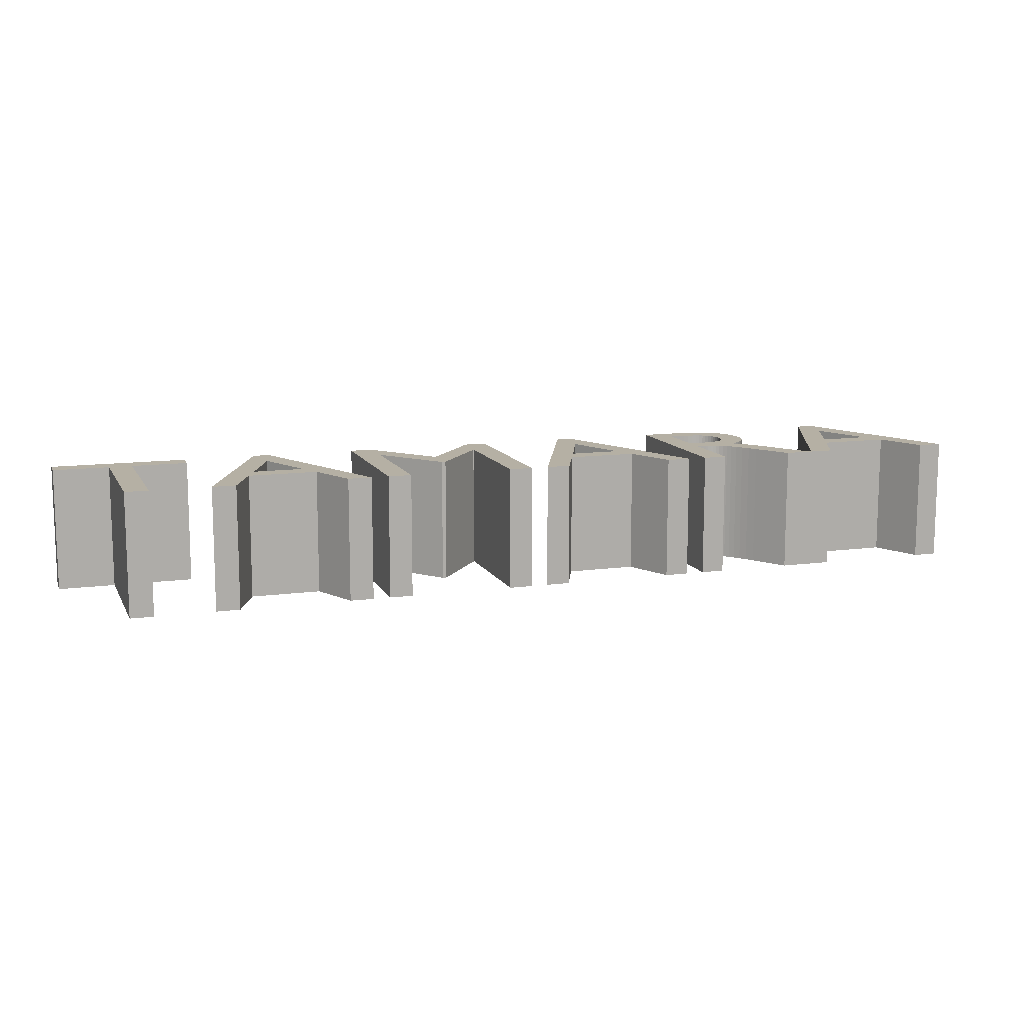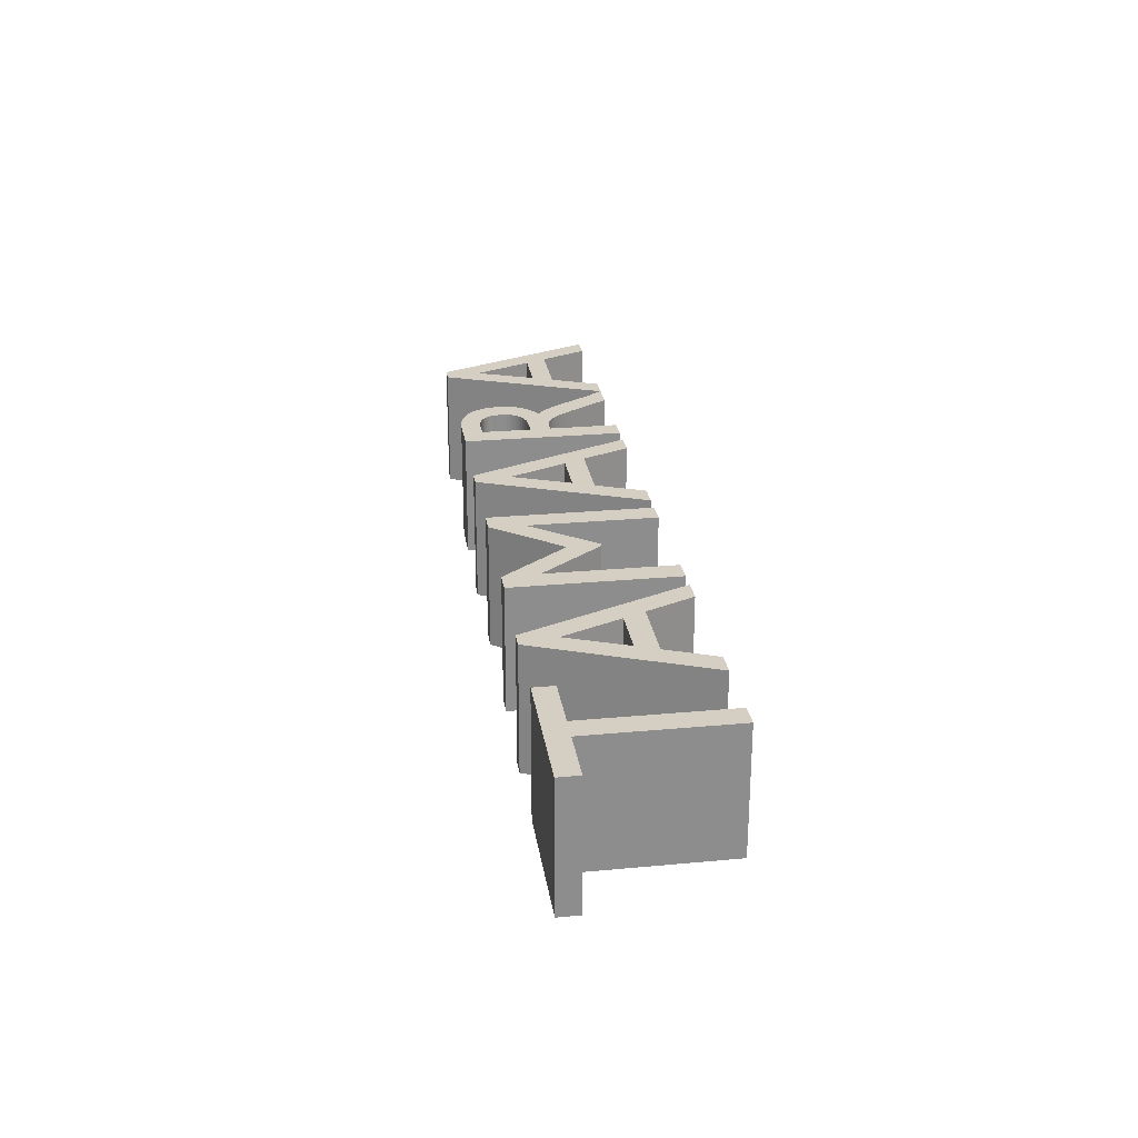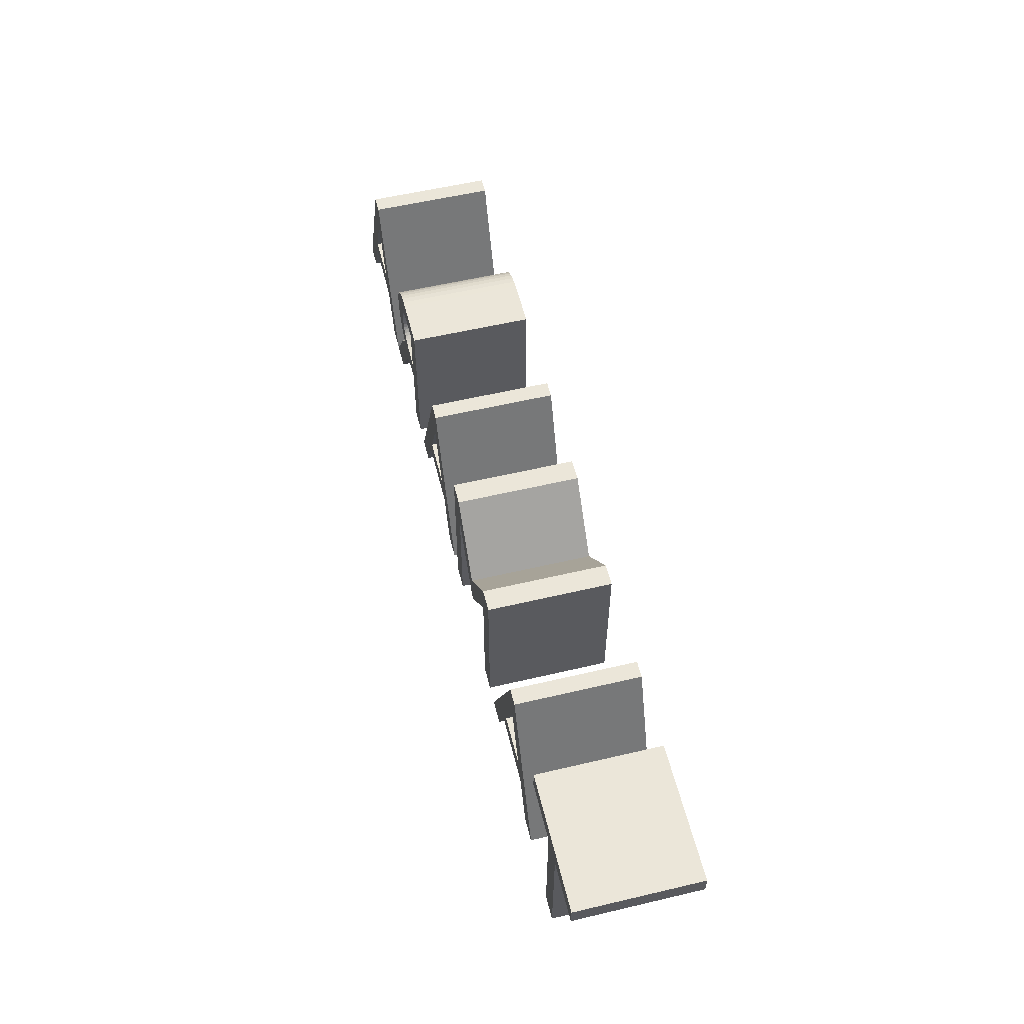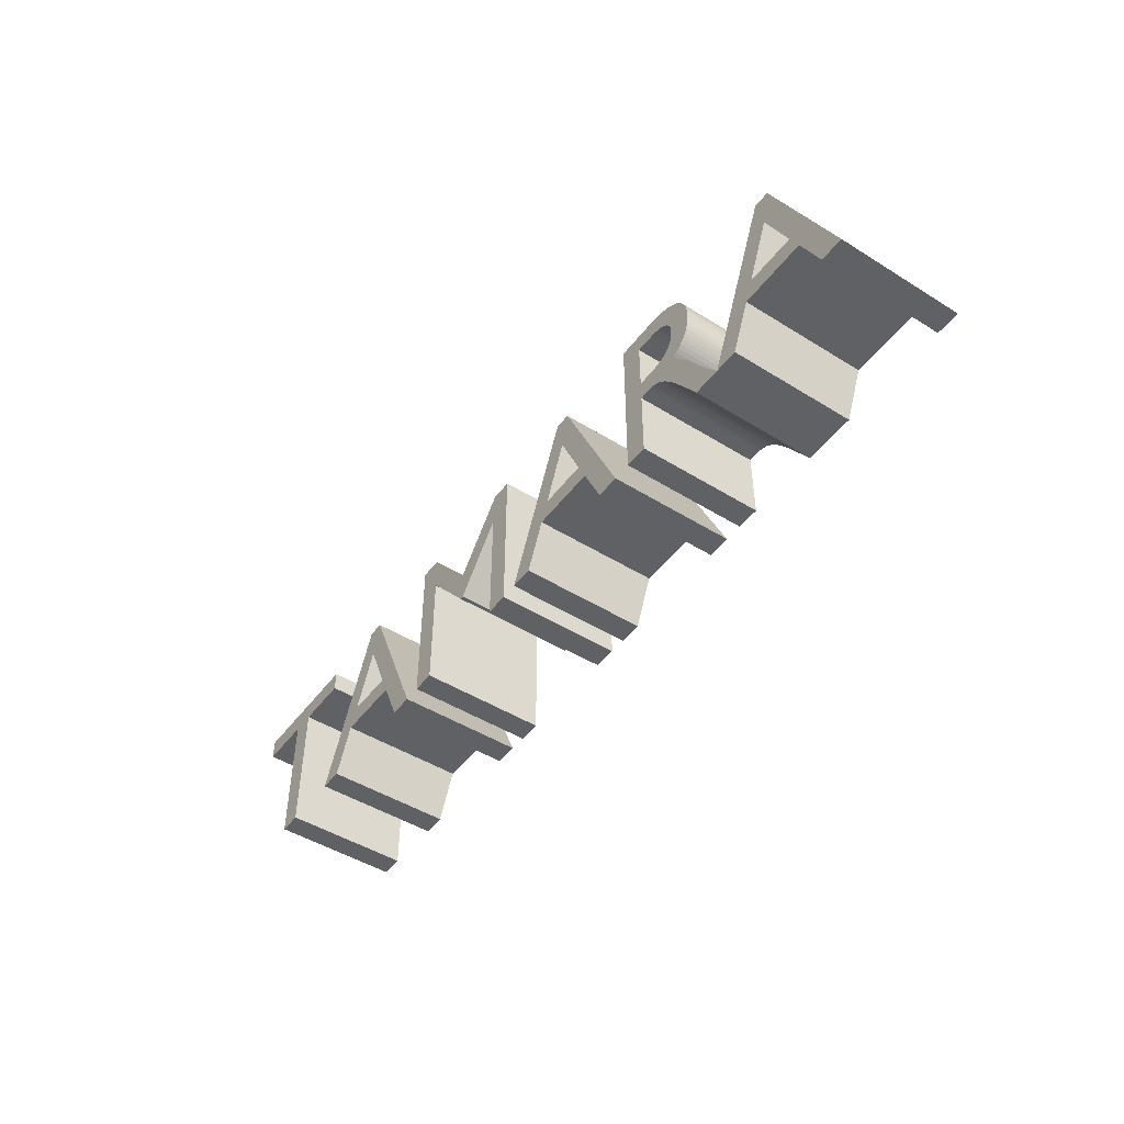
<metadata>
{"format":"obj","ext":"obj","renderer":"f3d","projection":"perspective","resolution":1024,"background":"white","views":[{"elev":11.6,"azim":-18.4,"up":"+Z"},{"elev":25.8,"azim":-98.4,"up":"+Z"},{"elev":56.7,"azim":-103.8,"up":"+Y"},{"elev":-47.3,"azim":54.9,"up":"+Y"}]}
</metadata>
<code>
o Text
v 2.177 0.686 -6.041
v 2.108 0.686 -6.041
v 1.815 -0 -6.041
v 1.915 -0 -6.041
v 2.001 0.201 -6.041
v 2.291 0.201 -6.041
v 2.382 -0 -6.041
v 2.482 -0 -6.041
v 2.141 0.536 -6.041
v 2.251 0.289 -6.041
v 2.039 0.289 -6.041
v 1.288 0.682 -6.041
v 1.288 -0 -6.041
v 1.386 -0 -6.041
v 1.386 0.296 -6.041
v 1.427 0.296 -6.041
v 1.44 0.2956 -6.041
v 1.452 0.2942 -6.041
v 1.464 0.2913 -6.041
v 1.477 0.2867 -6.041
v 1.489 0.2799 -6.041
v 1.503 0.2705 -6.041
v 1.517 0.2582 -6.041
v 1.533 0.2427 -6.041
v 1.549 0.2234 -6.041
v 1.567 0.2002 -6.041
v 1.587 0.1725 -6.041
v 1.608 0.14 -6.041
v 1.698 -0 -6.041
v 1.815 -0 -6.041
v 1.804 0.01541 -6.041
v 1.794 0.02931 -6.041
v 1.785 0.04191 -6.041
v 1.777 0.05344 -6.041
v 1.769 0.06415 -6.041
v 1.762 0.07425 -6.041
v 1.755 0.08398 -6.041
v 1.749 0.09356 -6.041
v 1.743 0.1032 -6.041
v 1.736 0.1132 -6.041
v 1.729 0.1237 -6.041
v 1.722 0.135 -6.041
v 1.71 0.1558 -6.041
v 1.697 0.1757 -6.041
v 1.685 0.1946 -6.041
v 1.674 0.2127 -6.041
v 1.662 0.2298 -6.041
v 1.65 0.246 -6.041
v 1.638 0.2613 -6.041
v 1.626 0.2757 -6.041
v 1.613 0.2891 -6.041
v 1.6 0.3017 -6.041
v 1.585 0.3133 -6.041
v 1.57 0.324 -6.041
v 1.588 0.3319 -6.041
v 1.604 0.341 -6.041
v 1.619 0.3512 -6.041
v 1.632 0.3626 -6.041
v 1.644 0.3752 -6.041
v 1.655 0.3887 -6.041
v 1.664 0.4034 -6.041
v 1.671 0.419 -6.041
v 1.677 0.4357 -6.041
v 1.681 0.4532 -6.041
v 1.684 0.4717 -6.041
v 1.684 0.491 -6.041
v 1.683 0.5195 -6.041
v 1.677 0.5461 -6.041
v 1.669 0.5706 -6.041
v 1.657 0.593 -6.041
v 1.642 0.613 -6.041
v 1.624 0.6308 -6.041
v 1.603 0.646 -6.041
v 1.58 0.6587 -6.041
v 1.554 0.6687 -6.041
v 1.525 0.676 -6.041
v 1.494 0.6805 -6.041
v 1.46 0.682 -6.041
v 1.386 0.598 -6.041
v 1.449 0.598 -6.041
v 1.472 0.5972 -6.041
v 1.492 0.5948 -6.041
v 1.51 0.5909 -6.041
v 1.526 0.5855 -6.041
v 1.54 0.5787 -6.041
v 1.552 0.5705 -6.041
v 1.561 0.561 -6.041
v 1.569 0.5501 -6.041
v 1.575 0.5381 -6.041
v 1.58 0.5249 -6.041
v 1.582 0.5105 -6.041
v 1.583 0.495 -6.041
v 1.583 0.4808 -6.041
v 1.581 0.467 -6.041
v 1.578 0.4536 -6.041
v 1.572 0.4409 -6.041
v 1.565 0.429 -6.041
v 1.556 0.4181 -6.041
v 1.545 0.4084 -6.041
v 1.531 0.4001 -6.041
v 1.515 0.3933 -6.041
v 1.496 0.3883 -6.041
v 1.474 0.3851 -6.041
v 1.449 0.384 -6.041
v 1.386 0.384 -6.041
v 0.9064 0.686 -6.041
v 0.8374 0.686 -6.041
v 0.5444 -0 -6.041
v 0.6444 -0 -6.041
v 0.7304 0.201 -6.041
v 1.02 0.201 -6.041
v 1.111 -0 -6.041
v 1.211 -0 -6.041
v 0.8704 0.536 -6.041
v 0.9804 0.289 -6.041
v 0.7684 0.289 -6.041
v 0.4724 0.682 -6.041
v 0.3814 0.682 -6.041
v 0.1544 0.402 -6.041
v -0.07163 0.682 -6.041
v -0.1636 0.682 -6.041
v -0.1636 -0 -6.041
v -0.06563 -0 -6.041
v -0.06563 0.531 -6.041
v -0.06363 0.531 -6.041
v 0.1464 0.267 -6.041
v 0.1624 0.267 -6.041
v 0.3724 0.531 -6.041
v 0.3744 0.531 -6.041
v 0.3744 -0 -6.041
v 0.4724 -0 -6.041
v -0.5416 0.686 -6.041
v -0.6106 0.686 -6.041
v -0.9036 -0 -6.041
v -0.8036 -0 -6.041
v -0.7176 0.201 -6.041
v -0.4276 0.201 -6.041
v -0.3366 -0 -6.041
v -0.2366 -0 -6.041
v -0.5776 0.536 -6.041
v -0.4676 0.289 -6.041
v -0.6796 0.289 -6.041
v -0.9206 0.682 -6.041
v -1.491 0.682 -6.041
v -1.491 0.594 -6.041
v -1.255 0.594 -6.041
v -1.255 -0 -6.041
v -1.157 -0 -6.041
v -1.157 0.594 -6.041
v -0.9206 0.594 -6.041
v 2.177 0.686 -5.517
v 2.108 0.686 -5.517
v 1.815 -0 -5.517
v 1.915 -0 -5.517
v 2.001 0.201 -5.517
v 2.291 0.201 -5.517
v 2.382 -0 -5.517
v 2.482 -0 -5.517
v 2.141 0.536 -5.517
v 2.251 0.289 -5.517
v 2.039 0.289 -5.517
v 1.288 0.682 -5.517
v 1.288 -0 -5.517
v 1.386 -0 -5.517
v 1.386 0.296 -5.517
v 1.427 0.296 -5.517
v 1.44 0.2956 -5.517
v 1.452 0.2942 -5.517
v 1.464 0.2913 -5.517
v 1.477 0.2867 -5.517
v 1.489 0.2799 -5.517
v 1.503 0.2705 -5.517
v 1.517 0.2582 -5.517
v 1.533 0.2427 -5.517
v 1.549 0.2234 -5.517
v 1.567 0.2002 -5.517
v 1.587 0.1725 -5.517
v 1.608 0.14 -5.517
v 1.698 -0 -5.517
v 1.815 -0 -5.517
v 1.804 0.01541 -5.517
v 1.794 0.02931 -5.517
v 1.785 0.04191 -5.517
v 1.777 0.05344 -5.517
v 1.769 0.06415 -5.517
v 1.762 0.07425 -5.517
v 1.755 0.08398 -5.517
v 1.749 0.09356 -5.517
v 1.743 0.1032 -5.517
v 1.736 0.1132 -5.517
v 1.729 0.1237 -5.517
v 1.722 0.135 -5.517
v 1.71 0.1558 -5.517
v 1.697 0.1757 -5.517
v 1.685 0.1946 -5.517
v 1.674 0.2127 -5.517
v 1.662 0.2298 -5.517
v 1.65 0.246 -5.517
v 1.638 0.2613 -5.517
v 1.626 0.2757 -5.517
v 1.613 0.2891 -5.517
v 1.6 0.3017 -5.517
v 1.585 0.3133 -5.517
v 1.57 0.324 -5.517
v 1.588 0.3319 -5.517
v 1.604 0.341 -5.517
v 1.619 0.3512 -5.517
v 1.632 0.3626 -5.517
v 1.644 0.3752 -5.517
v 1.655 0.3887 -5.517
v 1.664 0.4034 -5.517
v 1.671 0.419 -5.517
v 1.677 0.4357 -5.517
v 1.681 0.4532 -5.517
v 1.684 0.4717 -5.517
v 1.684 0.491 -5.517
v 1.683 0.5195 -5.517
v 1.677 0.5461 -5.517
v 1.669 0.5706 -5.517
v 1.657 0.593 -5.517
v 1.642 0.613 -5.517
v 1.624 0.6308 -5.517
v 1.603 0.646 -5.517
v 1.58 0.6587 -5.517
v 1.554 0.6687 -5.517
v 1.525 0.676 -5.517
v 1.494 0.6805 -5.517
v 1.46 0.682 -5.517
v 1.386 0.598 -5.517
v 1.449 0.598 -5.517
v 1.472 0.5972 -5.517
v 1.492 0.5948 -5.517
v 1.51 0.5909 -5.517
v 1.526 0.5855 -5.517
v 1.54 0.5787 -5.517
v 1.552 0.5705 -5.517
v 1.561 0.561 -5.517
v 1.569 0.5501 -5.517
v 1.575 0.5381 -5.517
v 1.58 0.5249 -5.517
v 1.582 0.5105 -5.517
v 1.583 0.495 -5.517
v 1.583 0.4808 -5.517
v 1.581 0.467 -5.517
v 1.578 0.4536 -5.517
v 1.572 0.4409 -5.517
v 1.565 0.429 -5.517
v 1.556 0.4181 -5.517
v 1.545 0.4084 -5.517
v 1.531 0.4001 -5.517
v 1.515 0.3933 -5.517
v 1.496 0.3883 -5.517
v 1.474 0.3851 -5.517
v 1.449 0.384 -5.517
v 1.386 0.384 -5.517
v 0.9064 0.686 -5.517
v 0.8374 0.686 -5.517
v 0.5444 -0 -5.517
v 0.6444 -0 -5.517
v 0.7304 0.201 -5.517
v 1.02 0.201 -5.517
v 1.111 -0 -5.517
v 1.211 -0 -5.517
v 0.8704 0.536 -5.517
v 0.9804 0.289 -5.517
v 0.7684 0.289 -5.517
v 0.4724 0.682 -5.517
v 0.3814 0.682 -5.517
v 0.1544 0.402 -5.517
v -0.07163 0.682 -5.517
v -0.1636 0.682 -5.517
v -0.1636 -0 -5.517
v -0.06563 -0 -5.517
v -0.06563 0.531 -5.517
v -0.06363 0.531 -5.517
v 0.1464 0.267 -5.517
v 0.1624 0.267 -5.517
v 0.3724 0.531 -5.517
v 0.3744 0.531 -5.517
v 0.3744 -0 -5.517
v 0.4724 -0 -5.517
v -0.5416 0.686 -5.517
v -0.6106 0.686 -5.517
v -0.9036 -0 -5.517
v -0.8036 -0 -5.517
v -0.7176 0.201 -5.517
v -0.4276 0.201 -5.517
v -0.3366 -0 -5.517
v -0.2366 -0 -5.517
v -0.5776 0.536 -5.517
v -0.4676 0.289 -5.517
v -0.6796 0.289 -5.517
v -0.9206 0.682 -5.517
v -1.491 0.682 -5.517
v -1.491 0.594 -5.517
v -1.255 0.594 -5.517
v -1.255 -0 -5.517
v -1.157 -0 -5.517
v -1.157 0.594 -5.517
v -0.9206 0.594 -5.517
f 3 2 1
f 3 1 9
f 9 1 8
f 3 9 11
f 10 9 8
f 3 11 5
f 5 11 10
f 5 10 6
f 6 10 8
f 3 5 4
f 7 6 8
f 13 12 79
f 79 12 78
f 79 78 77
f 79 77 76
f 79 76 75
f 79 75 74
f 79 74 73
f 79 73 72
f 79 72 71
f 79 71 80
f 80 71 70
f 13 79 105
f 81 80 70
f 82 81 70
f 83 82 70
f 83 70 69
f 84 83 69
f 85 84 69
f 86 85 69
f 86 69 68
f 87 86 68
f 88 87 68
f 89 88 68
f 89 68 67
f 90 89 67
f 91 90 67
f 91 67 66
f 92 91 66
f 93 92 66
f 93 66 65
f 94 93 65
f 94 65 64
f 95 94 64
f 96 95 64
f 96 64 63
f 97 96 63
f 97 63 62
f 98 97 62
f 98 62 61
f 99 98 61
f 100 99 61
f 100 61 60
f 101 100 60
f 102 101 60
f 102 60 59
f 103 102 59
f 104 103 59
f 13 105 15
f 15 105 104
f 15 104 59
f 15 59 58
f 15 58 57
f 15 57 56
f 15 56 55
f 15 55 54
f 15 54 53
f 15 53 52
f 15 52 16
f 16 52 17
f 17 52 51
f 13 15 14
f 18 17 51
f 19 18 51
f 20 19 51
f 20 51 50
f 21 20 50
f 22 21 50
f 22 50 49
f 23 22 49
f 23 49 48
f 24 23 48
f 24 48 47
f 25 24 47
f 25 47 46
f 26 25 46
f 26 46 45
f 27 26 45
f 27 45 44
f 27 44 43
f 28 27 43
f 28 43 42
f 29 28 42
f 29 42 41
f 29 41 40
f 29 40 39
f 29 39 38
f 29 38 37
f 29 37 36
f 29 36 35
f 29 35 34
f 29 34 33
f 29 33 32
f 29 32 31
f 29 31 30
f 108 107 106
f 108 106 114
f 114 106 113
f 108 114 116
f 115 114 113
f 108 116 110
f 110 116 115
f 110 115 111
f 111 115 113
f 108 110 109
f 112 111 113
f 122 121 120
f 122 120 124
f 124 120 125
f 125 120 119
f 119 118 117
f 119 117 128
f 128 117 129
f 129 117 131
f 122 124 123
f 126 125 119
f 119 128 127
f 130 129 131
f 126 119 127
f 134 133 132
f 134 132 140
f 140 132 139
f 134 140 142
f 141 140 139
f 134 142 136
f 136 142 141
f 136 141 137
f 137 141 139
f 134 136 135
f 138 137 139
f 145 144 143
f 145 143 150
f 146 145 150
f 147 146 149
f 149 146 150
f 147 149 148
f 153 151 152
f 153 159 151
f 159 158 151
f 153 161 159
f 160 158 159
f 153 155 161
f 155 160 161
f 155 156 160
f 156 158 160
f 153 154 155
f 157 158 156
f 163 229 162
f 229 228 162
f 229 227 228
f 229 226 227
f 229 225 226
f 229 224 225
f 229 223 224
f 229 222 223
f 229 221 222
f 229 230 221
f 230 220 221
f 163 255 229
f 231 220 230
f 232 220 231
f 233 220 232
f 233 219 220
f 234 219 233
f 235 219 234
f 236 219 235
f 236 218 219
f 237 218 236
f 238 218 237
f 239 218 238
f 239 217 218
f 240 217 239
f 241 217 240
f 241 216 217
f 242 216 241
f 243 216 242
f 243 215 216
f 244 215 243
f 244 214 215
f 245 214 244
f 246 214 245
f 246 213 214
f 247 213 246
f 247 212 213
f 248 212 247
f 248 211 212
f 249 211 248
f 250 211 249
f 250 210 211
f 251 210 250
f 252 210 251
f 252 209 210
f 253 209 252
f 254 209 253
f 163 165 255
f 165 254 255
f 165 209 254
f 165 208 209
f 165 207 208
f 165 206 207
f 165 205 206
f 165 204 205
f 165 203 204
f 165 202 203
f 165 166 202
f 166 167 202
f 167 201 202
f 163 164 165
f 168 201 167
f 169 201 168
f 170 201 169
f 170 200 201
f 171 200 170
f 172 200 171
f 172 199 200
f 173 199 172
f 173 198 199
f 174 198 173
f 174 197 198
f 175 197 174
f 175 196 197
f 176 196 175
f 176 195 196
f 177 195 176
f 177 194 195
f 177 193 194
f 178 193 177
f 178 192 193
f 179 192 178
f 179 191 192
f 179 190 191
f 179 189 190
f 179 188 189
f 179 187 188
f 179 186 187
f 179 185 186
f 179 184 185
f 179 183 184
f 179 182 183
f 179 181 182
f 179 180 181
f 258 256 257
f 258 264 256
f 264 263 256
f 258 266 264
f 265 263 264
f 258 260 266
f 260 265 266
f 260 261 265
f 261 263 265
f 258 259 260
f 262 263 261
f 272 270 271
f 272 274 270
f 274 275 270
f 275 269 270
f 269 267 268
f 269 278 267
f 278 279 267
f 279 281 267
f 272 273 274
f 276 269 275
f 269 277 278
f 280 281 279
f 276 277 269
f 284 282 283
f 284 290 282
f 290 289 282
f 284 292 290
f 291 289 290
f 284 286 292
f 286 291 292
f 286 287 291
f 287 289 291
f 284 285 286
f 288 289 287
f 295 293 294
f 295 300 293
f 296 300 295
f 297 299 296
f 299 300 296
f 297 298 299
f 57 206 56
f 61 210 60
f 43 192 42
f 82 231 81
f 65 214 64
f 104 253 103
f 69 218 68
f 79 255 105
f 38 187 37
f 73 222 72
f 47 196 46
f 108 257 107
f 48 197 47
f 77 226 76
f 112 261 111
f 86 235 85
f 12 228 78
f 90 239 89
f 81 230 80
f 55 204 54
f 116 265 115
f 94 243 93
f 4 153 3
f 85 234 84
f 59 208 58
f 50 199 49
f 98 247 97
f 63 212 62
f 124 273 123
f 8 157 7
f 67 216 66
f 71 220 70
f 102 251 101
f 89 238 88
f 75 224 74
f 16 165 15
f 146 295 145
f 110 259 109
f 20 169 19
f 46 195 45
f 2 151 1
f 136 285 135
f 128 277 127
f 24 173 23
f 93 242 92
f 28 177 27
f 6 155 5
f 32 181 31
f 1 158 8
f 83 232 82
f 144 293 143
f 118 267 117
f 36 185 35
f 87 236 86
f 40 189 39
f 97 246 96
f 10 159 9
f 91 240 90
f 148 297 147
f 9 161 11
f 122 271 121
f 101 250 100
f 14 163 13
f 143 300 150
f 95 244 94
f 126 275 125
f 105 254 104
f 18 167 17
f 109 258 108
f 22 171 21
f 26 175 25
f 99 248 98
f 130 279 129
f 113 262 112
f 30 179 29
f 103 252 102
f 107 256 106
f 134 283 133
f 138 287 137
f 121 270 120
f 111 260 110
f 5 154 4
f 106 263 113
f 142 291 141
f 125 274 124
f 115 264 114
f 13 162 12
f 52 201 51
f 129 278 128
f 114 266 116
f 17 166 16
f 60 209 59
f 51 200 50
f 119 268 118
f 21 170 20
f 64 213 63
f 123 272 122
f 25 174 24
f 68 217 67
f 137 286 136
f 29 178 28
f 72 221 71
f 132 289 139
f 127 276 126
f 33 182 32
f 76 225 75
f 44 193 43
f 131 280 130
f 37 186 36
f 3 152 2
f 141 290 140
f 135 284 134
f 41 190 40
f 7 156 6
f 80 229 79
f 140 292 142
f 84 233 83
f 150 299 149
f 139 288 138
f 42 191 41
f 145 294 144
f 45 194 44
f 11 160 10
f 88 237 87
f 149 298 148
f 15 164 14
f 54 203 53
f 147 296 146
f 19 168 18
f 58 207 57
f 49 198 48
f 23 172 22
f 62 211 61
f 117 281 131
f 27 176 26
f 92 241 91
f 66 215 65
f 34 183 33
f 31 180 30
f 96 245 95
f 120 269 119
f 70 219 69
f 35 184 34
f 56 205 55
f 74 223 73
f 133 282 132
f 53 202 52
f 39 188 38
f 100 249 99
f 78 227 77
f 57 207 206
f 61 211 210
f 43 193 192
f 82 232 231
f 65 215 214
f 104 254 253
f 69 219 218
f 79 229 255
f 38 188 187
f 73 223 222
f 47 197 196
f 108 258 257
f 48 198 197
f 77 227 226
f 112 262 261
f 86 236 235
f 12 162 228
f 90 240 239
f 81 231 230
f 55 205 204
f 116 266 265
f 94 244 243
f 4 154 153
f 85 235 234
f 59 209 208
f 50 200 199
f 98 248 247
f 63 213 212
f 124 274 273
f 8 158 157
f 67 217 216
f 71 221 220
f 102 252 251
f 89 239 238
f 75 225 224
f 16 166 165
f 146 296 295
f 110 260 259
f 20 170 169
f 46 196 195
f 2 152 151
f 136 286 285
f 128 278 277
f 24 174 173
f 93 243 242
f 28 178 177
f 6 156 155
f 32 182 181
f 1 151 158
f 83 233 232
f 144 294 293
f 118 268 267
f 36 186 185
f 87 237 236
f 40 190 189
f 97 247 246
f 10 160 159
f 91 241 240
f 148 298 297
f 9 159 161
f 122 272 271
f 101 251 250
f 14 164 163
f 143 293 300
f 95 245 244
f 126 276 275
f 105 255 254
f 18 168 167
f 109 259 258
f 22 172 171
f 26 176 175
f 99 249 248
f 130 280 279
f 113 263 262
f 30 180 179
f 103 253 252
f 107 257 256
f 134 284 283
f 138 288 287
f 121 271 270
f 111 261 260
f 5 155 154
f 106 256 263
f 142 292 291
f 125 275 274
f 115 265 264
f 13 163 162
f 52 202 201
f 129 279 278
f 114 264 266
f 17 167 166
f 60 210 209
f 51 201 200
f 119 269 268
f 21 171 170
f 64 214 213
f 123 273 272
f 25 175 174
f 68 218 217
f 137 287 286
f 29 179 178
f 72 222 221
f 132 282 289
f 127 277 276
f 33 183 182
f 76 226 225
f 44 194 193
f 131 281 280
f 37 187 186
f 3 153 152
f 141 291 290
f 135 285 284
f 41 191 190
f 7 157 156
f 80 230 229
f 140 290 292
f 84 234 233
f 150 300 299
f 139 289 288
f 42 192 191
f 145 295 294
f 45 195 194
f 11 161 160
f 88 238 237
f 149 299 298
f 15 165 164
f 54 204 203
f 147 297 296
f 19 169 168
f 58 208 207
f 49 199 198
f 23 173 172
f 62 212 211
f 117 267 281
f 27 177 176
f 92 242 241
f 66 216 215
f 34 184 183
f 31 181 180
f 96 246 245
f 120 270 269
f 70 220 219
f 35 185 184
f 56 206 205
f 74 224 223
f 133 283 282
f 53 203 202
f 39 189 188
f 100 250 249
f 78 228 227

</code>
